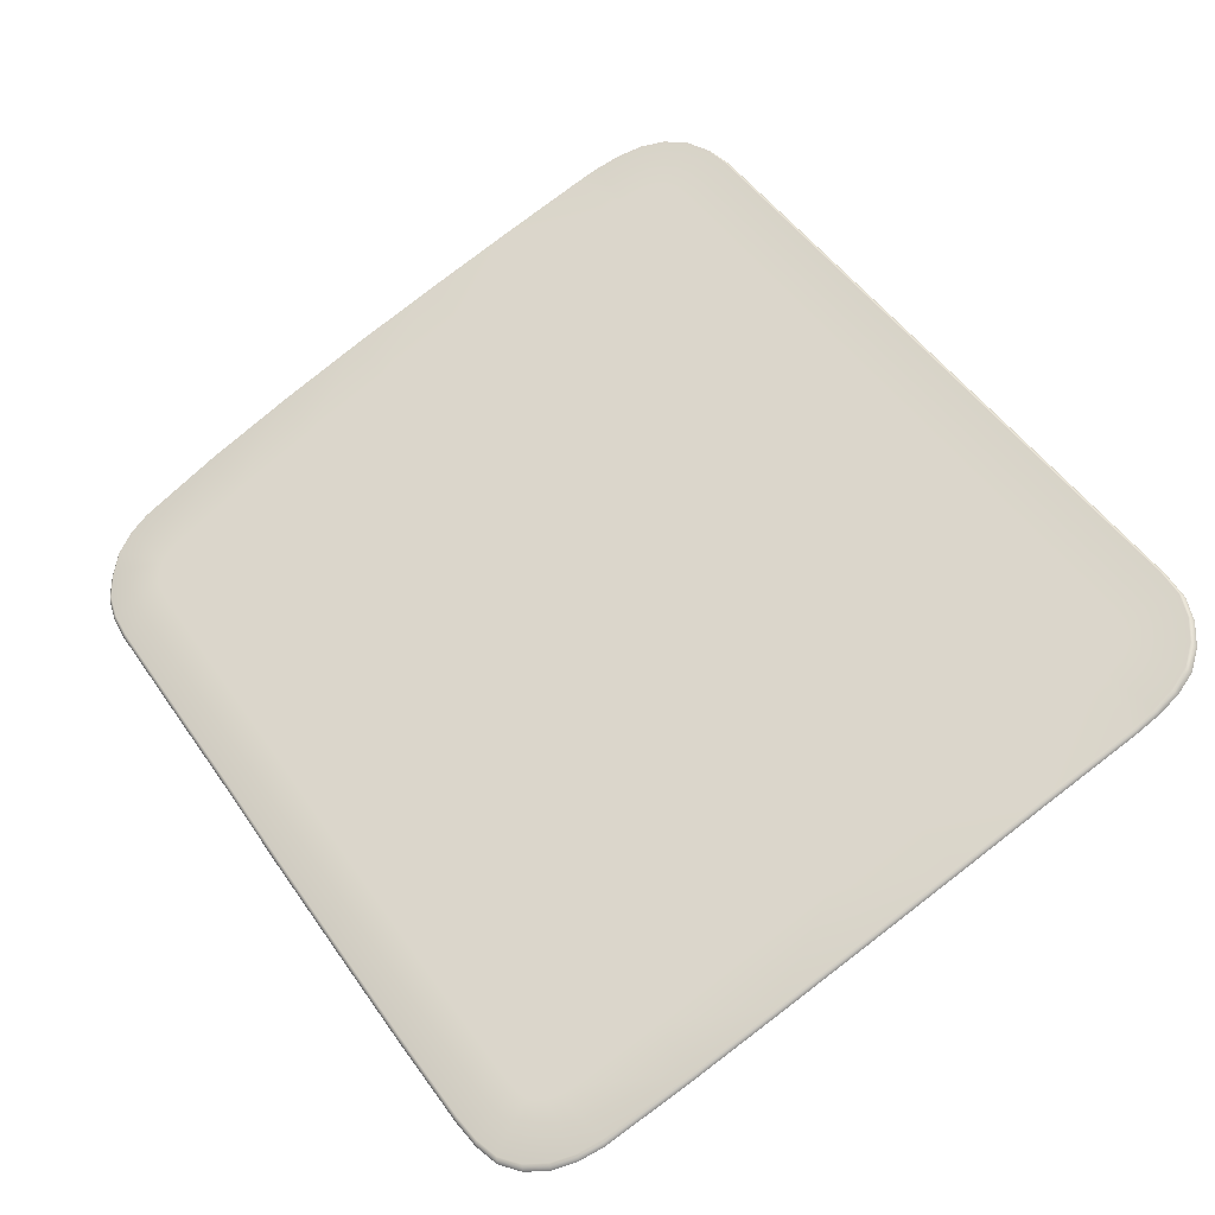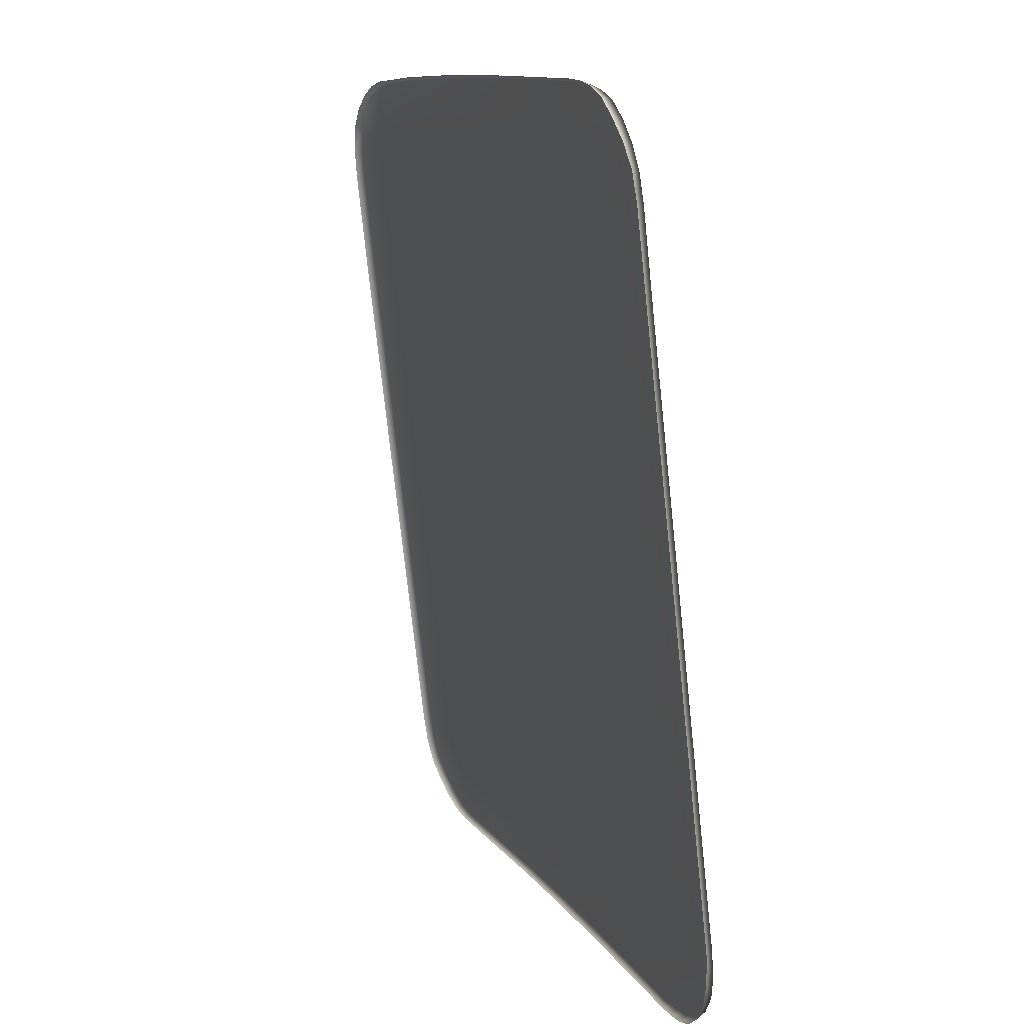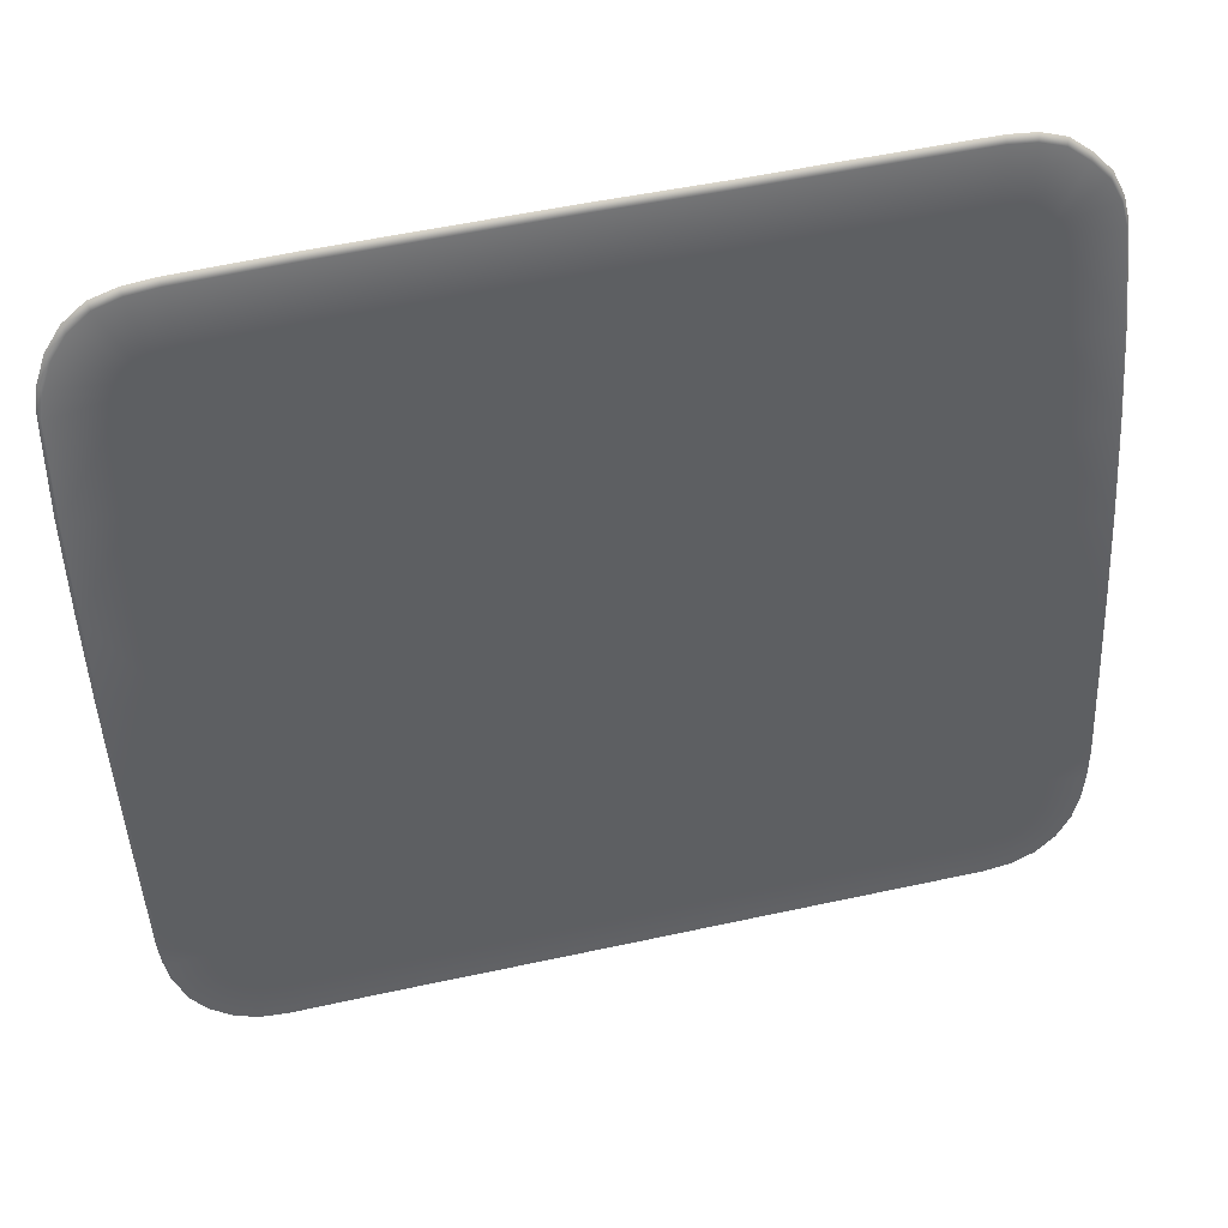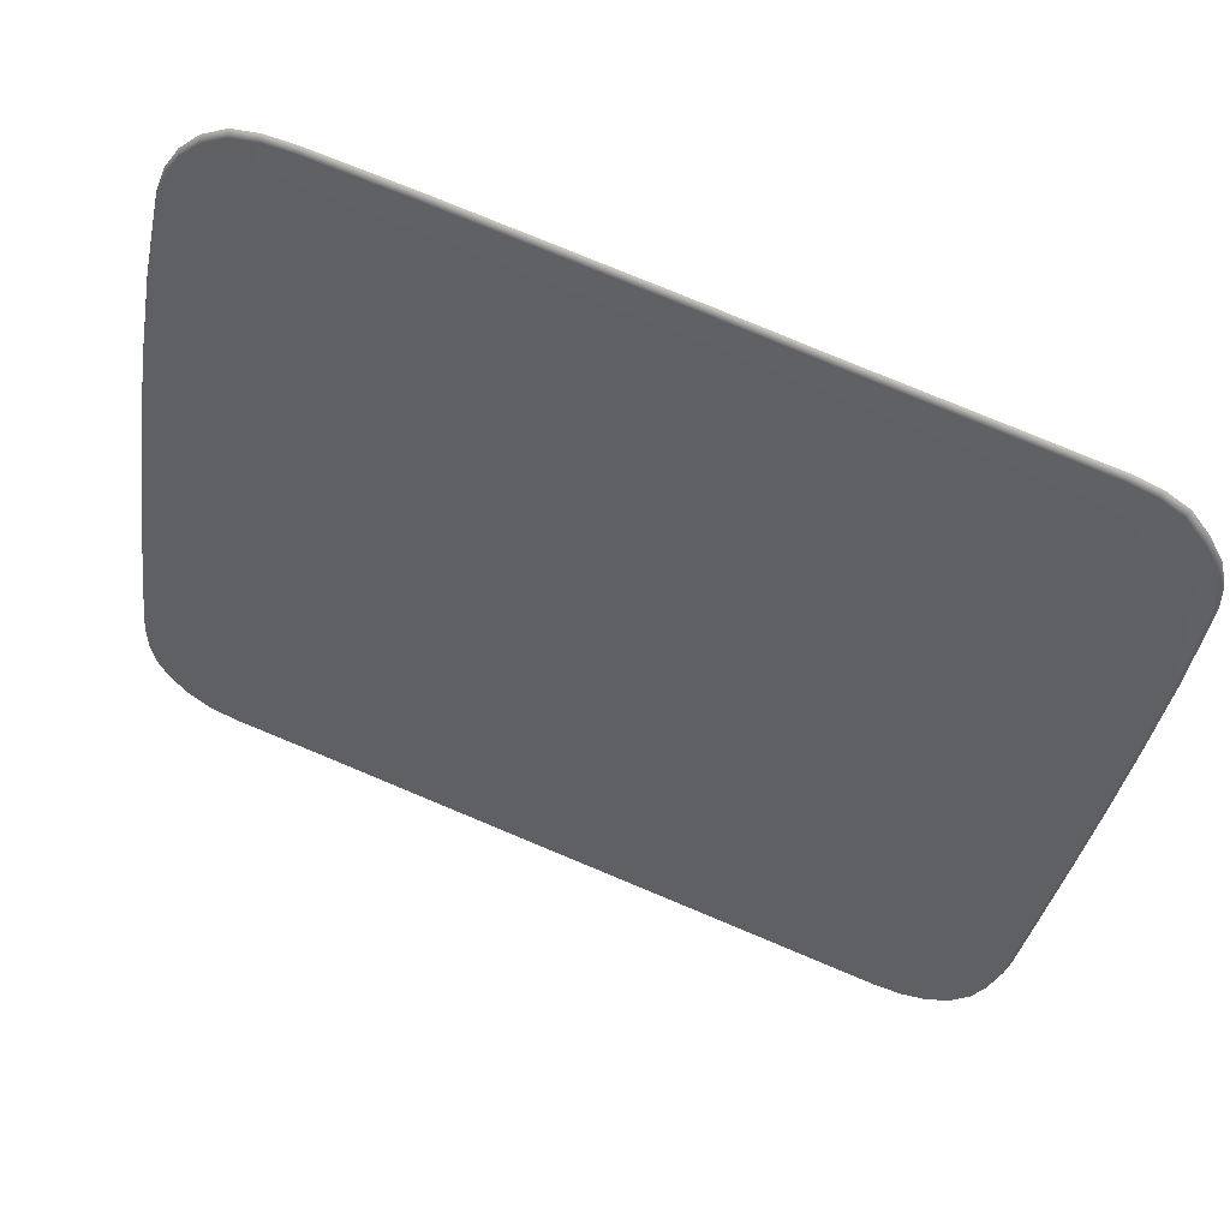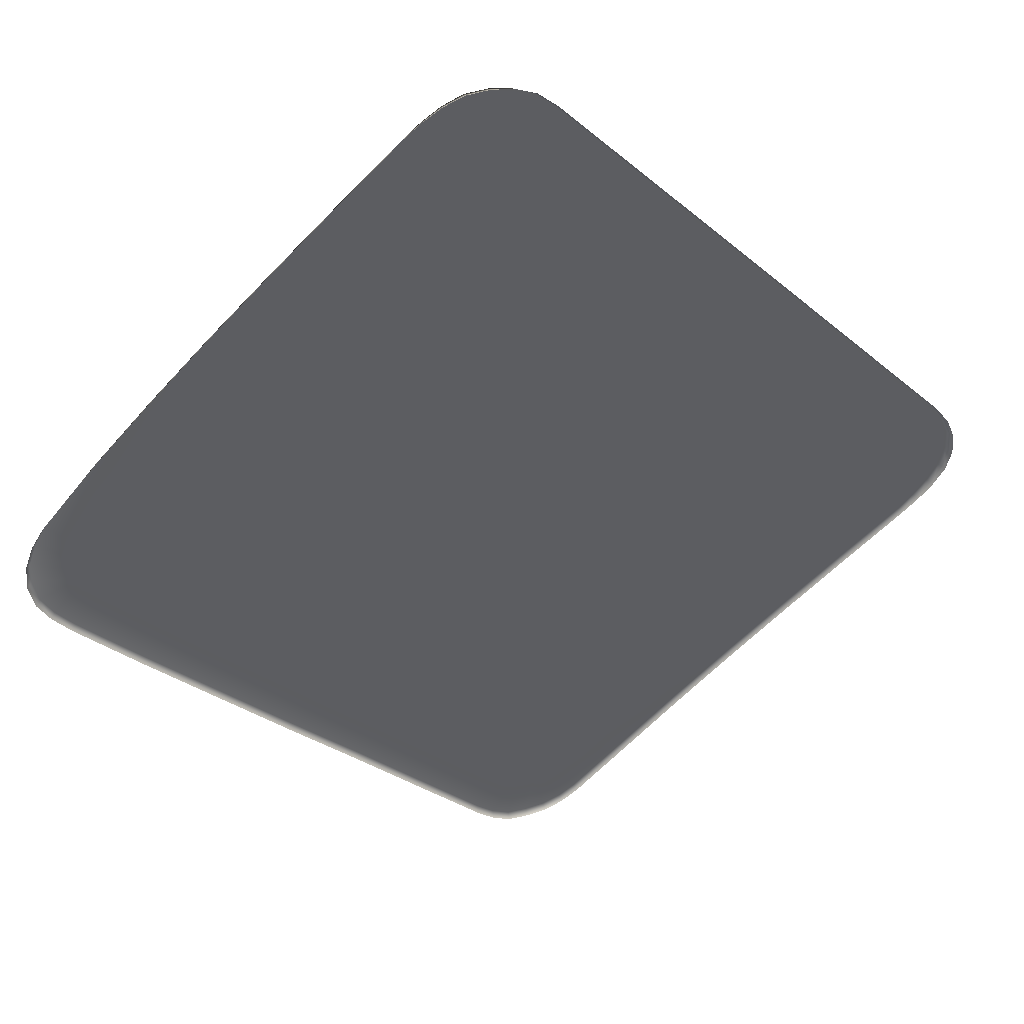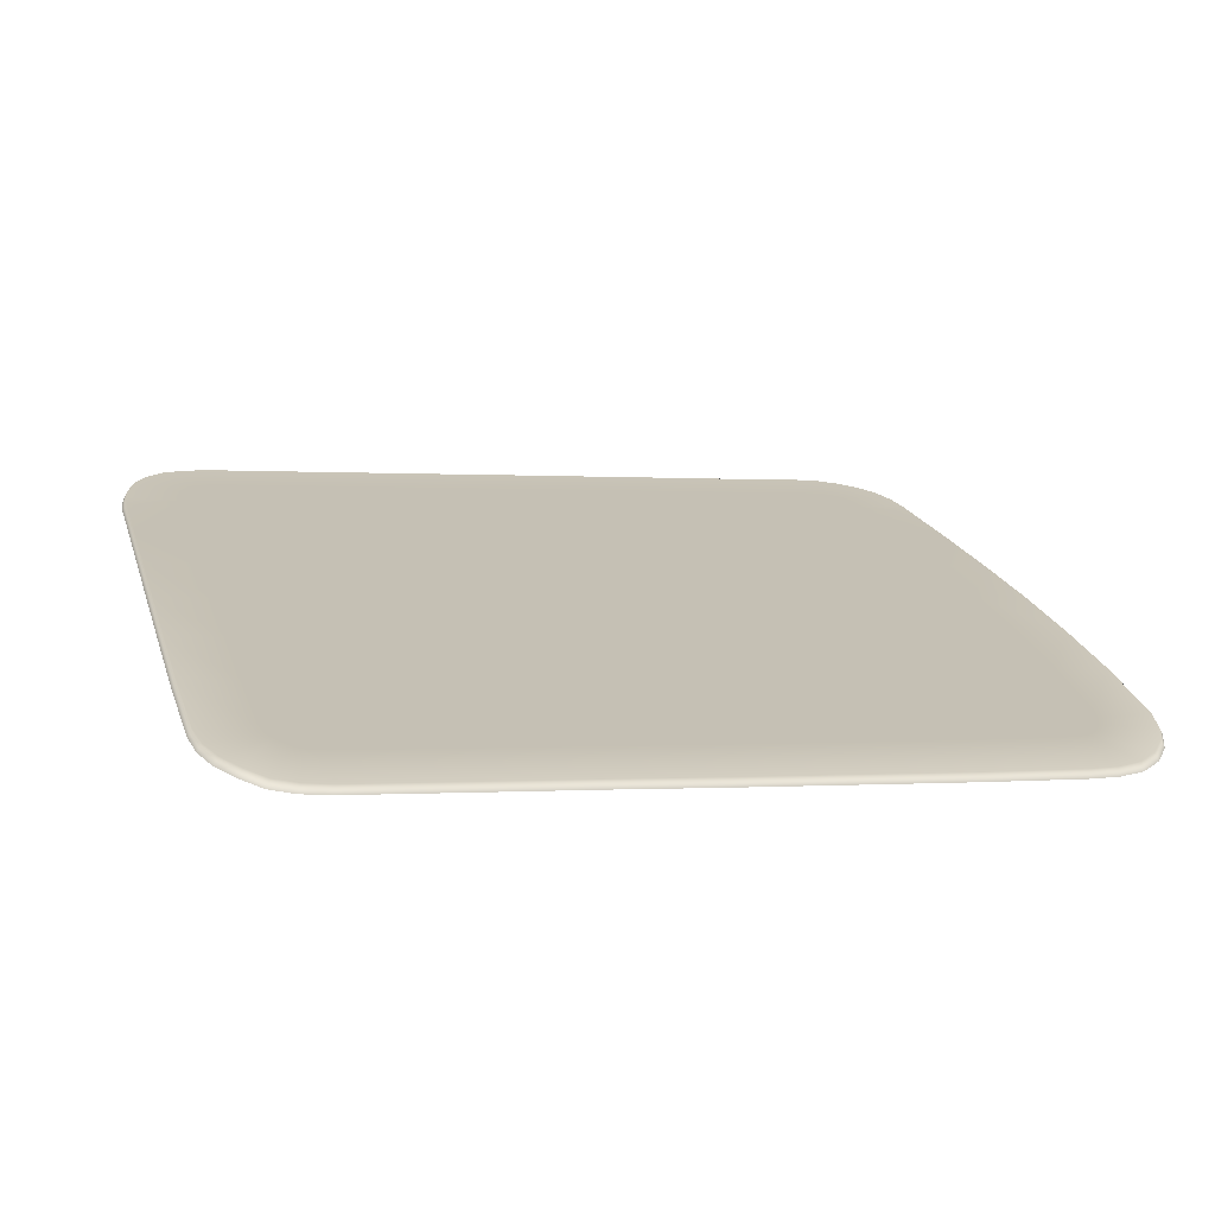
<metadata>
{"format":"obj","ext":"obj","renderer":"f3d","projection":"perspective","resolution":1024,"background":"white","views":[{"elev":51.1,"azim":-124.1,"up":"+Z"},{"elev":-75.6,"azim":-84.0,"up":"+Y"},{"elev":60.2,"azim":-12.5,"up":"+Y"},{"elev":74.2,"azim":22.7,"up":"+Y"},{"elev":-33.3,"azim":-47.7,"up":"+Z"},{"elev":0.3,"azim":162.4,"up":"+Z"}]}
</metadata>
<code>
v  -30.12 73.05 61.61
v  -27.6 71.86 62.14
v  -29.73 73.47 61.35
v  -29.31 73.71 61.21
v  -28.62 73.88 61.14
v  -21.35 74.01 61.06
v  -27.23 73.97 61.09
v  -21.62 71.82 62.14
v  -8.802 35.16 75.54
v  -2.78 35.16 75.54
v  -8.629 39.1 74.1
v  -2.544 39.1 74.09
v  4.133 39.15 74.08
v  4.046 35.14 75.55
v  -2.373 44.65 72.29
v  -8.492 44.65 72.3
v  -2.199 50.2 70.42
v  -8.353 50.21 70.43
v  4.622 55.72 68.49
v  -2.022 55.73 68.49
v  4.462 50.21 70.42
v  -8.214 55.76 68.49
v  -1.845 61.16 66.47
v  -8.076 61.19 66.48
v  4.903 66.54 64.34
v  -1.663 66.55 64.34
v  4.769 61.16 66.47
v  -7.937 66.58 64.35
v  4.984 71.61 62.16
v  -1.481 71.73 62.1
v  -7.801 71.75 62.11
v  -7.704 73.9 61.09
v  -1.376 73.78 61.12
v  5.061 73.73 61.15
v  -14.7 73.96 61.07
v  -14.96 71.78 62.13
v  -15.2 66.6 64.37
v  -21.86 66.63 64.39
v  -15.51 55.77 68.49
v  -15.63 50.22 70.43
v  -22.61 50.22 70.43
v  -22.36 55.78 68.5
v  -15.37 61.21 66.49
v  -22.11 61.22 66.5
v  -15.74 44.65 72.3
v  -22.87 44.65 72.3
v  -15.85 39.11 74.1
v  -23.11 39.1 74.1
v  -16.01 35.18 75.53
v  -23.43 35.21 75.51
v  -30.94 35.88 75.28
v  -30.43 35.51 75.41
v  -29 39.09 74.1
v  -31.47 36.81 74.93
v  -31.26 36.26 75.13
v  -28.88 35.21 75.52
v  -29.89 35.29 75.49
v  -30.67 71.52 62.34
v  -30.45 72.39 61.93
v  -27.98 66.64 64.41
v  -31.04 66.49 64.46
v  -28.22 61.23 66.5
v  -31.27 61.13 66.54
v  -28.42 55.78 68.5
v  -28.6 50.22 70.43
v  -31.53 50.18 70.45
v  -31.43 55.71 68.53
v  -31.61 44.62 72.32
v  -28.77 44.65 72.3
v  -31.68 38.86 74.18
v  -31.63 37.73 74.6
v  4.297 44.66 72.29
v  11.68 66.53 64.33
v  11.74 71.46 62.24
v  11.61 61.16 66.47
v  11.52 55.71 68.49
v  11.44 50.21 70.42
v  11.35 44.68 72.29
v  11.26 39.21 74.06
v  11.77 73.67 61.18
v  11.2 35.13 75.55
v  12.88 73.57 61.25
v  14.78 66.52 64.33
v  14.68 71.39 62.28
v  14.73 61.16 66.47
v  14.64 55.71 68.49
v  14.51 50.22 70.42
v  14.36 44.69 72.29
v  14.21 39.23 74.05
v  14.1 38.07 74.48
v  13.37 73.43 61.34
v  13.83 73.11 61.53
v  14.29 72.62 61.75
v  14.53 72.13 61.95
v  13.88 37 74.87
v  13.6 36.23 75.15
v  13.25 35.75 75.33
v  12.84 35.44 75.44
v  12.26 35.24 75.51
g U803_3A_325B_R_2_DTaSI_U803_3A_325B_R
f 1 2 3
f 4 3 2
f 5 4 2
f 6 7 8
f 8 7 2
f 9 10 11
f 11 10 12
f 13 12 14
f 14 12 10
f 15 16 12
f 12 16 11
f 17 18 15
f 15 18 16
f 19 20 21
f 21 20 17
f 18 17 22
f 22 17 20
f 23 24 20
f 20 24 22
f 25 26 27
f 27 26 23
f 24 23 28
f 28 23 26
f 29 30 25
f 25 30 26
f 28 26 31
f 31 26 30
f 31 30 32
f 32 30 33
f 34 33 29
f 29 33 30
f 32 35 31
f 31 35 36
f 31 36 28
f 28 36 37
f 38 37 8
f 8 37 36
f 22 39 18
f 18 39 40
f 41 40 42
f 42 40 39
f 43 44 39
f 39 44 42
f 24 43 22
f 22 43 39
f 40 41 45
f 45 41 46
f 18 40 16
f 16 40 45
f 45 46 47
f 47 46 48
f 16 45 11
f 11 45 47
f 11 47 9
f 9 47 49
f 47 48 49
f 49 48 50
f 37 38 43
f 43 38 44
f 28 37 24
f 24 37 43
f 51 52 53
f 54 55 53
f 48 53 50
f 50 53 56
f 52 57 53
f 58 2 59
f 59 2 1
f 8 2 38
f 38 2 60
f 61 60 58
f 58 60 2
f 38 60 44
f 44 60 62
f 63 62 61
f 61 62 60
f 42 64 41
f 41 64 65
f 66 65 67
f 67 65 64
f 67 64 63
f 63 64 62
f 44 62 42
f 42 62 64
f 68 69 66
f 66 69 65
f 41 65 46
f 46 65 69
f 70 53 68
f 68 53 69
f 46 69 48
f 48 69 53
f 70 71 53
f 56 53 57
f 8 36 6
f 6 36 35
f 5 2 7
f 54 53 71
f 51 53 55
f 27 23 19
f 19 23 20
f 21 17 72
f 72 17 15
f 72 15 13
f 13 15 12
f 73 74 25
f 25 74 29
f 73 25 75
f 75 25 27
f 75 27 76
f 76 27 19
f 76 19 77
f 77 19 21
f 77 21 78
f 78 21 72
f 78 72 79
f 79 72 13
f 80 34 74
f 74 34 29
f 79 13 81
f 81 13 14
f 82 80 74
f 83 84 73
f 73 84 74
f 83 73 85
f 85 73 75
f 85 75 86
f 86 75 76
f 86 76 87
f 87 76 77
f 87 77 88
f 88 77 78
f 88 78 89
f 89 78 79
f 90 89 79
f 82 74 91
f 74 92 91
f 74 93 92
f 74 94 93
f 74 84 94
f 90 79 95
f 79 96 95
f 79 97 96
f 79 98 97
f 79 99 98
f 79 81 99
v  -32.98 74.67 60.94
v  -31.99 75.73 60.35
v  -33.21 74.71 60.45
v  -32.2 75.81 59.84
v  -30.86 76.6 59.38
v  -30.7 76.49 59.9
v  -29.3 76.94 59.18
v  -29.18 76.83 59.7
v  -27.4 76.95 59.63
v  -27.47 77.06 59.11
v  -21.37 76.99 59.61
v  -21.37 77.09 59.09
v  14.51 32.7 76.44
v  14.7 32.27 75.96
v  15.72 33.61 76.11
v  15.92 33.17 75.56
v  13.06 32.19 76.63
v  13.23 31.77 76.2
v  11.41 32.01 76.7
v  11.56 31.62 76.36
v  -2.773 32.04 76.68
v  -2.74 31.64 76.35
v  4.144 32.03 76.69
v  4.23 31.63 76.36
v  -8.808 32.05 76.68
v  -8.807 31.64 76.35
v  17.1 36.2 75.16
v  16.59 34.82 75.67
v  17.32 35.81 74.69
v  16.8 34.39 75.13
v  17.91 44.6 71.85
v  17.68 44.61 72.31
v  17.75 38.79 73.77
v  17.53 39.05 74.12
v  17.61 37.29 74.23
v  17.39 37.63 74.64
v  18.06 50.07 70
v  17.83 50.14 70.44
v  17.96 55.65 68.51
v  18.19 55.52 68.09
v  18.05 61.12 66.48
v  18.28 60.98 66.06
v  18.1 66.54 64.32
v  18.33 66.4 63.91
v  17.99 71.7 62.15
v  18.23 71.62 61.72
v  17.12 74.27 61.01
v  17.39 74.28 60.54
v  16.14 75.27 60.51
v  16.4 75.32 60.02
v  17.72 73.04 61.56
v  17.98 73 61.11
v  -7.662 77 59.14
v  -7.662 76.9 59.65
v  -1.295 76.89 59.18
v  -1.295 76.78 59.7
v  12.17 76.76 59.24
v  5.285 76.83 59.21
v  12.01 76.66 59.76
v  5.214 76.73 59.72
v  13.6 76.51 59.84
v  13.8 76.6 59.32
v  15.23 76.17 59.56
v  15 76.1 60.06
v  -14.67 76.95 59.63
v  -14.7 77.06 59.11
v  -16.02 32.06 76.67
v  -16.07 31.66 76.34
v  -23.44 31.69 76.32
v  -23.44 32.09 76.65
v  -33.29 33.64 76.09
v  -34.21 34.73 75.7
v  -33.52 33.22 75.53
v  -34.45 34.35 75.13
v  -34.94 35.71 74.71
v  -34.7 36.04 75.22
v  -29.23 31.7 76.31
v  -29.06 32.09 76.66
v  -30.75 32.25 76.6
v  -30.94 31.86 76.22
v  -32.33 32.38 75.93
v  -32.11 32.79 76.4
v  -33.96 71.98 62.2
v  -33.62 73.37 61.56
v  -34.19 71.93 61.75
v  -33.85 73.37 61.09
v  -34.58 66.61 63.97
v  -34.36 66.66 64.42
v  -34.81 61.15 66.07
v  -34.58 61.24 66.51
v  -34.86 50.23 70.43
v  -34.75 55.78 68.5
v  -35.08 50.16 69.99
v  -34.97 55.66 68.08
v  -35.15 44.65 71.85
v  -34.93 44.66 72.31
v  -34.94 37.41 74.71
v  -35.16 37.15 74.27
v  -35.01 38.81 74.21
v  -35.23 38.59 73.83
v  -29.73 73.47 61.35
v  -30.12 73.05 61.61
v  -29.31 73.71 61.21
v  -28.62 73.88 61.14
v  -27.23 73.97 61.09
v  -21.35 74.01 61.06
v  -14.7 73.96 61.07
v  -7.704 73.9 61.09
v  -1.376 73.78 61.12
v  11.77 73.67 61.18
v  5.061 73.73 61.15
v  12.88 73.57 61.25
v  13.37 73.43 61.34
v  13.83 73.11 61.53
v  14.29 72.62 61.75
v  14.53 72.13 61.95
v  14.68 71.39 62.28
v  14.78 66.52 64.33
v  14.73 61.16 66.47
v  14.64 55.71 68.49
v  14.51 50.22 70.42
v  14.36 44.69 72.29
v  14.21 39.23 74.05
v  14.1 38.07 74.48
v  13.88 37 74.87
v  13.6 36.23 75.15
v  13.25 35.75 75.33
v  12.84 35.44 75.44
v  12.26 35.24 75.51
v  11.2 35.13 75.55
v  -2.78 35.16 75.54
v  4.046 35.14 75.55
v  -8.802 35.16 75.54
v  -16.01 35.18 75.53
v  -23.43 35.21 75.51
v  -28.88 35.21 75.52
v  -29.89 35.29 75.49
v  -30.43 35.51 75.41
v  -30.94 35.88 75.28
v  -31.26 36.26 75.13
v  -31.47 36.81 74.93
v  -31.63 37.73 74.6
v  -31.68 38.86 74.18
v  -31.61 44.62 72.32
v  -31.53 50.18 70.45
v  -31.43 55.71 68.53
v  -31.27 61.13 66.54
v  -31.04 66.49 64.46
v  -30.67 71.52 62.34
v  -30.45 72.39 61.93
g U803_3A_325B_R_U803_3A_325B_R_1_DTaSI
f 100 101 102
f 102 101 103
f 104 103 105
f 105 103 101
f 104 105 106
f 106 105 107
f 108 109 107
f 107 109 106
f 110 111 108
f 108 111 109
f 112 113 114
f 114 113 115
f 116 117 112
f 112 117 113
f 118 119 116
f 116 119 117
f 120 121 122
f 122 121 123
f 124 125 120
f 120 125 121
f 126 127 128
f 128 127 129
f 115 129 114
f 114 129 127
f 130 131 132
f 132 131 133
f 134 132 135
f 135 132 133
f 135 126 134
f 134 126 128
f 136 137 130
f 130 137 131
f 138 139 140
f 140 139 141
f 137 136 138
f 138 136 139
f 140 141 142
f 142 141 143
f 142 143 144
f 144 143 145
f 146 147 148
f 148 147 149
f 150 151 146
f 146 151 147
f 144 145 150
f 150 145 151
f 152 153 154
f 154 153 155
f 156 157 158
f 158 157 159
f 158 160 156
f 156 160 161
f 162 161 163
f 163 161 160
f 163 148 162
f 162 148 149
f 164 165 110
f 110 165 111
f 153 152 164
f 164 152 165
f 124 166 125
f 125 166 167
f 168 167 169
f 169 167 166
f 170 171 172
f 172 171 173
f 173 171 174
f 174 171 175
f 176 168 177
f 177 168 169
f 177 178 176
f 176 178 179
f 180 179 181
f 181 179 178
f 181 170 180
f 180 170 172
f 182 183 184
f 184 183 185
f 183 100 185
f 185 100 102
f 184 186 182
f 182 186 187
f 186 188 187
f 187 188 189
f 190 191 192
f 192 191 193
f 188 193 189
f 189 193 191
f 192 194 190
f 190 194 195
f 196 197 175
f 175 197 174
f 198 199 196
f 196 199 197
f 194 199 195
f 195 199 198
f 101 100 200
f 200 100 201
f 105 101 202
f 202 101 200
f 203 107 202
f 202 107 105
f 204 108 203
f 203 108 107
f 205 110 204
f 204 110 108
f 206 164 205
f 205 164 110
f 153 164 207
f 207 164 206
f 208 155 207
f 207 155 153
f 158 159 209
f 209 159 210
f 160 158 211
f 211 158 209
f 163 160 212
f 212 160 211
f 213 148 212
f 212 148 163
f 146 148 214
f 214 148 213
f 215 150 214
f 214 150 146
f 216 144 215
f 215 144 150
f 217 142 216
f 216 142 144
f 218 140 217
f 217 140 142
f 219 138 218
f 218 138 140
f 220 137 219
f 219 137 138
f 221 131 220
f 220 131 137
f 133 131 222
f 222 131 221
f 135 133 223
f 223 133 222
f 126 135 224
f 224 135 223
f 127 126 225
f 225 126 224
f 114 127 226
f 226 127 225
f 112 114 227
f 227 114 226
f 228 116 227
f 227 116 112
f 229 118 228
f 228 118 116
f 230 120 231
f 231 120 122
f 232 124 230
f 230 124 120
f 233 166 232
f 232 166 124
f 234 169 233
f 233 169 166
f 177 169 235
f 235 169 234
f 178 177 236
f 236 177 235
f 237 181 236
f 236 181 178
f 238 170 237
f 237 170 181
f 171 170 239
f 239 170 238
f 240 175 239
f 239 175 171
f 241 196 240
f 240 196 175
f 242 198 241
f 241 198 196
f 243 195 242
f 242 195 198
f 190 195 244
f 244 195 243
f 191 190 245
f 245 190 244
f 246 189 245
f 245 189 191
f 187 189 247
f 247 189 246
f 182 187 248
f 248 187 247
f 183 182 249
f 249 182 248
f 100 183 201
f 201 183 249
f 159 155 210
f 210 155 208
f 157 154 159
f 159 154 155
f 231 122 229
f 229 122 118
f 122 123 118
f 118 123 119

</code>
